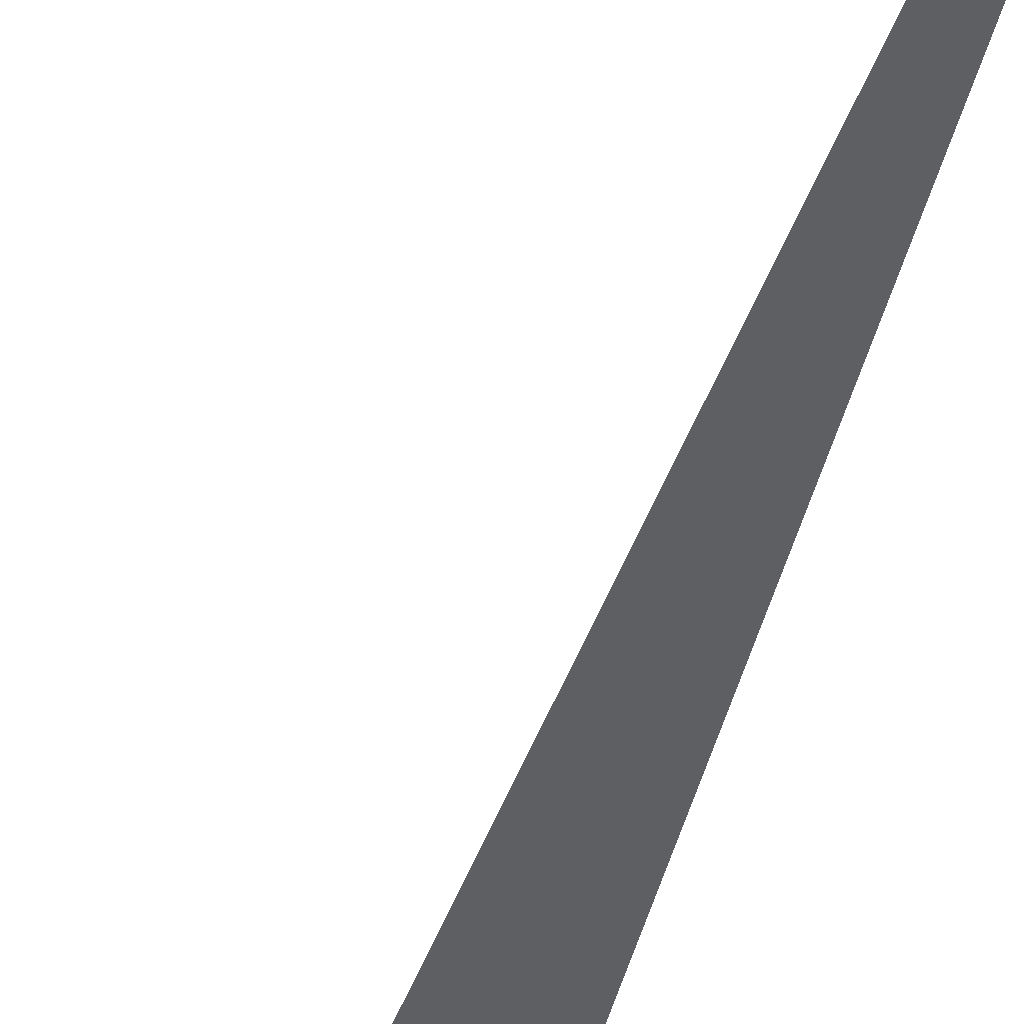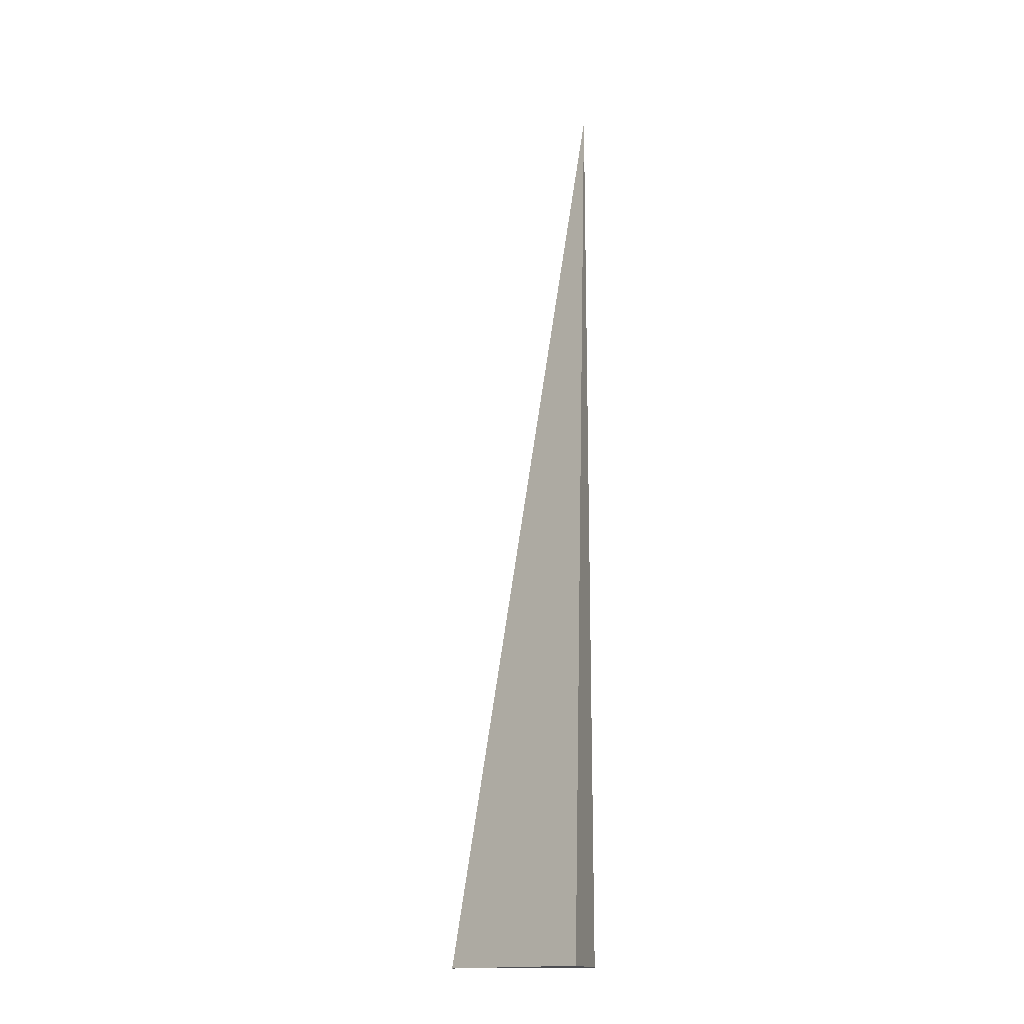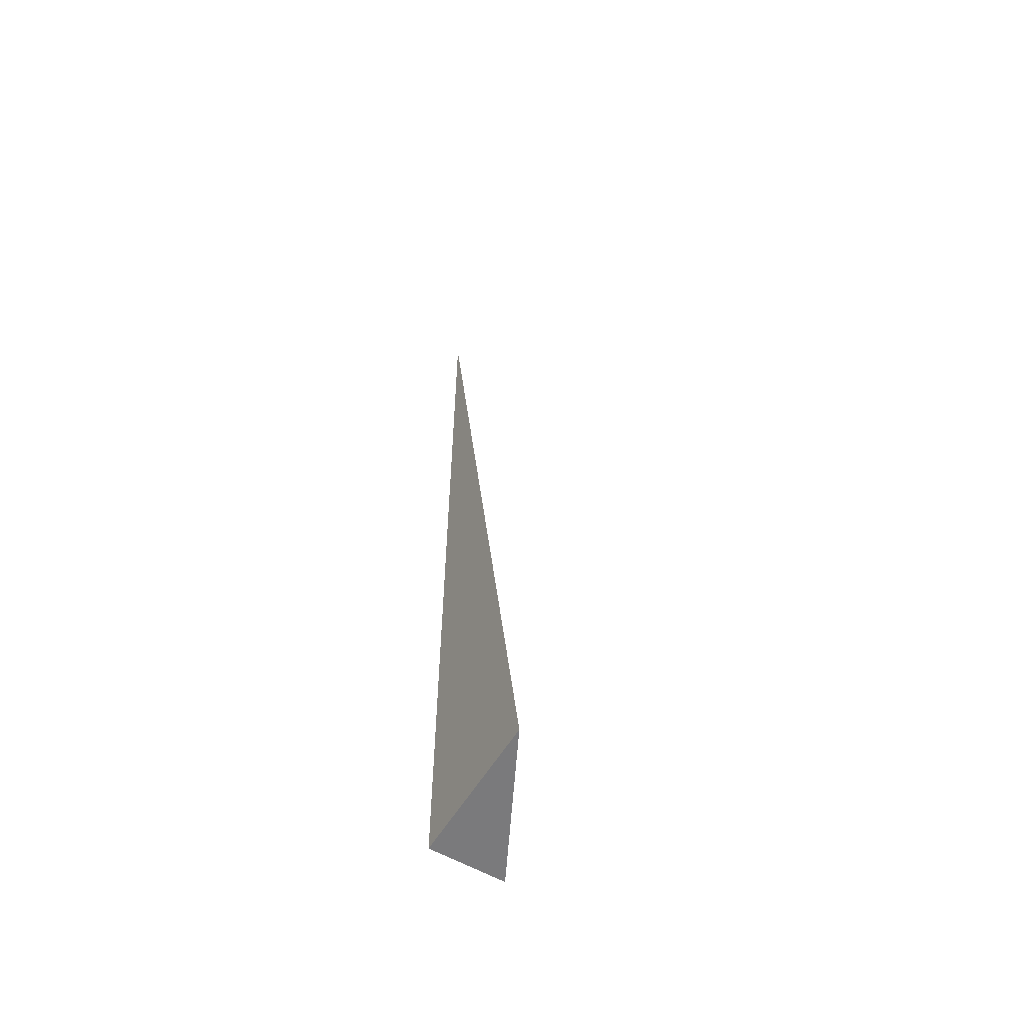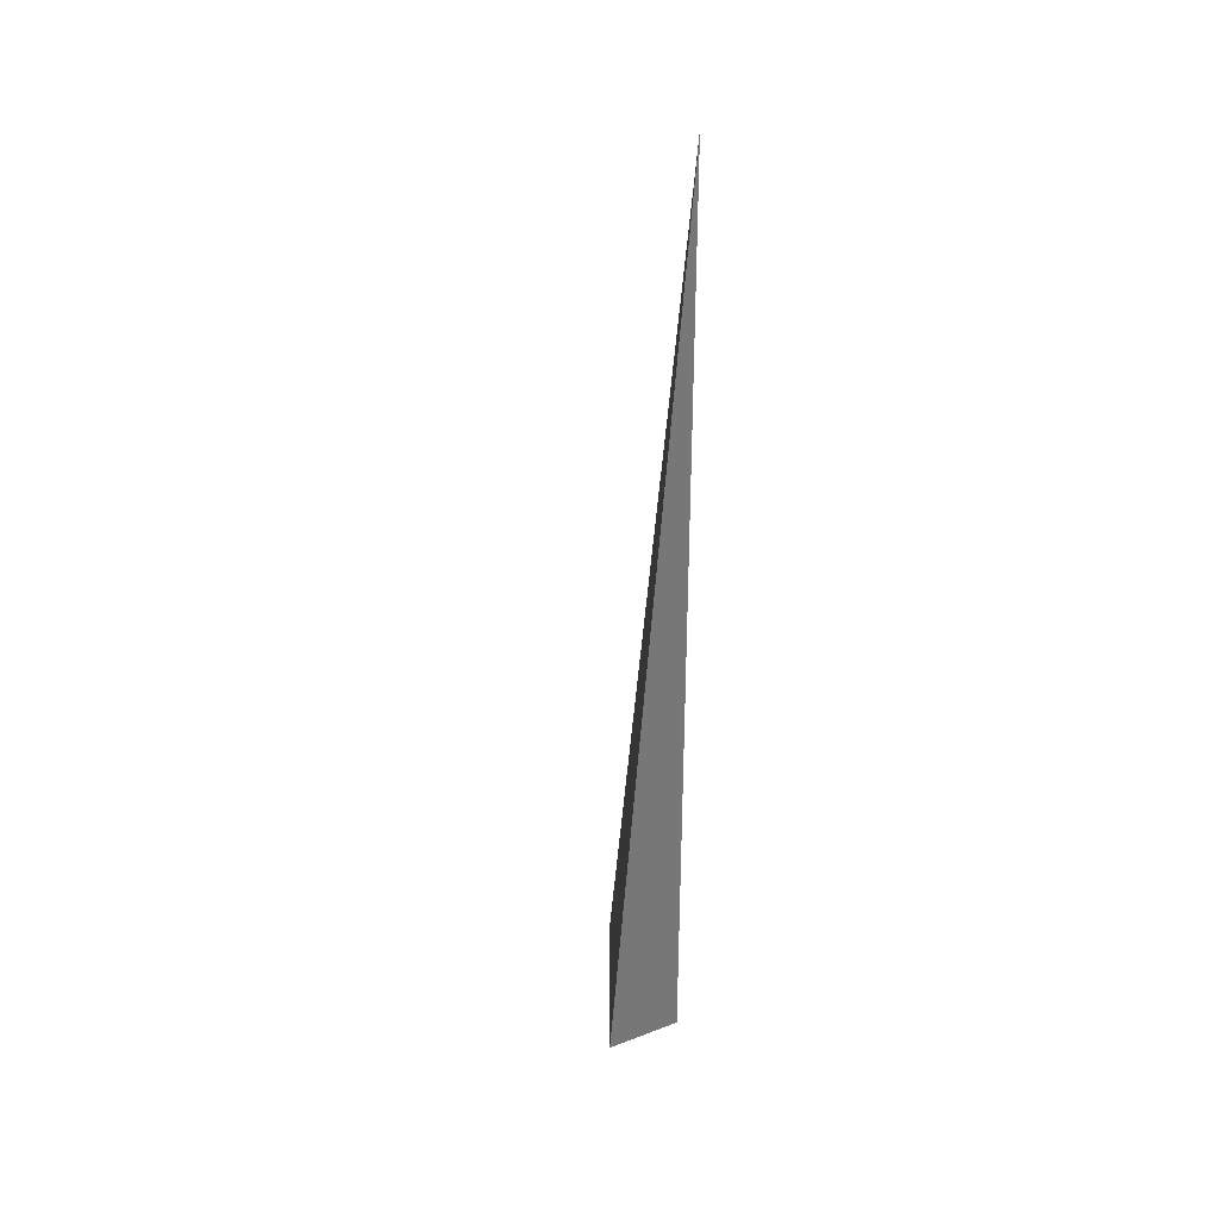
<metadata>
{"format":"obj","ext":"obj","renderer":"f3d","projection":"perspective","resolution":1024,"background":"white","views":[{"elev":-41.0,"azim":167.0,"up":"+Z"},{"elev":-16.1,"azim":106.5,"up":"+Y"},{"elev":-58.2,"azim":-30.8,"up":"+Y"},{"elev":34.5,"azim":153.1,"up":"+Y"}]}
</metadata>
<code>
v -0.02675 -0.3327 -0.05317
v 0.08026 -0.3327 -0.05317
v -0.02675 0.9982 -0.05317
v -0.02675 -0.3327 0.1595
v -0.02675 0.3327 -0.05317
v 0.02675 0.3327 -0.05317
v 0.02675 -0.3327 -0.05317
v 0.02675 -0.3327 0.05317
v -0.02675 -0.3327 0.05317
v -0.02675 0.3327 0.05317
v -0.02675 2.776e-17 -0.05317
v -1.735e-18 2.776e-17 -0.05317
v -1.735e-18 -0.3327 -0.05317
v -0.02675 0.6655 -0.05317
v -1.735e-18 0.6655 -0.05317
v -1.735e-18 0.3327 -0.05317
v 0.05351 2.776e-17 -0.05317
v 0.05351 -0.3327 -0.05317
v 0.02675 2.776e-17 -0.05317
v -1.735e-18 -0.3327 3.469e-18
v -0.02675 -0.3327 3.469e-18
v 0.05351 -0.3327 3.469e-18
v 0.02675 -0.3327 3.469e-18
v -1.735e-18 -0.3327 0.1063
v -0.02675 -0.3327 0.1063
v -1.735e-18 -0.3327 0.05317
v -0.02675 0.3327 3.469e-18
v -0.02675 0.6655 3.469e-18
v -0.02675 2.776e-17 3.469e-18
v -0.02675 2.776e-17 0.1063
v -0.02675 2.776e-17 0.05317
v 0.02675 2.776e-17 3.469e-18
v -1.735e-18 0.3327 3.469e-18
v -1.735e-18 2.776e-17 0.05317
v -0.02675 -0.1664 -0.05317
v -0.01338 -0.1664 -0.05317
v -0.01338 -0.3327 -0.05317
v -0.02675 0.1664 -0.05317
v -0.01338 0.1664 -0.05317
v -0.01338 2.776e-17 -0.05317
v 0.01338 -0.1664 -0.05317
v 0.01338 -0.3327 -0.05317
v -1.735e-18 -0.1664 -0.05317
v -0.02675 0.4991 -0.05317
v -0.01338 0.4991 -0.05317
v -0.01338 0.3327 -0.05317
v -0.02675 0.8319 -0.05317
v -0.01338 0.8319 -0.05317
v -0.01338 0.6655 -0.05317
v 0.01338 0.4991 -0.05317
v 0.01338 0.3327 -0.05317
v -1.735e-18 0.4991 -0.05317
v 0.04013 0.1664 -0.05317
v 0.04013 2.776e-17 -0.05317
v 0.02675 0.1664 -0.05317
v 0.06689 -0.1664 -0.05317
v 0.06689 -0.3327 -0.05317
v 0.05351 -0.1664 -0.05317
v 0.04013 -0.3327 -0.05317
v 0.02675 -0.1664 -0.05317
v 0.04013 -0.1664 -0.05317
v -1.735e-18 0.1664 -0.05317
v 0.01338 0.1664 -0.05317
v 0.01338 2.776e-17 -0.05317
v -0.01338 -0.3327 -0.02658
v -0.02675 -0.3327 -0.02658
v 0.01338 -0.3327 -0.02658
v -1.735e-18 -0.3327 -0.02658
v -0.01338 -0.3327 0.02658
v -0.02675 -0.3327 0.02658
v -0.01338 -0.3327 3.469e-18
v 0.04013 -0.3327 -0.02658
v 0.02675 -0.3327 -0.02658
v 0.06689 -0.3327 -0.02658
v 0.05351 -0.3327 -0.02658
v 0.04013 -0.3327 0.02658
v 0.02675 -0.3327 0.02658
v 0.04013 -0.3327 3.469e-18
v 0.01338 -0.3327 0.07975
v -1.735e-18 -0.3327 0.07975
v 0.01338 -0.3327 0.05317
v -0.01338 -0.3327 0.1329
v -0.02675 -0.3327 0.1329
v -0.01338 -0.3327 0.1063
v -0.02675 -0.3327 0.07975
v -0.01338 -0.3327 0.05317
v -0.01338 -0.3327 0.07975
v 0.01338 -0.3327 3.469e-18
v 0.01338 -0.3327 0.02658
v -1.735e-18 -0.3327 0.02658
v -0.02675 0.6655 -0.02658
v -0.02675 0.8319 -0.02658
v -0.02675 0.3327 -0.02658
v -0.02675 0.4991 -0.02658
v -0.02675 0.3327 0.02658
v -0.02675 0.4991 0.02658
v -0.02675 0.4991 3.469e-18
v -0.02675 2.776e-17 -0.02658
v -0.02675 0.1664 -0.02658
v -0.02675 -0.1664 -0.02658
v -0.02675 -0.1664 0.02658
v -0.02675 -0.1664 3.469e-18
v -0.02675 -0.1664 0.07975
v -0.02675 -0.1664 0.05317
v -0.02675 -0.1664 0.1329
v -0.02675 -0.1664 0.1063
v -0.02675 0.1664 0.07975
v -0.02675 0.1664 0.05317
v -0.02675 2.776e-17 0.07975
v -0.02675 0.1664 3.469e-18
v -0.02675 2.776e-17 0.02658
v -0.02675 0.1664 0.02658
v 0.05351 -0.1664 -0.02658
v 0.02675 0.1664 -0.02658
v 0.04013 2.776e-17 -0.02658
v 0.02675 -0.1664 0.02658
v 0.04013 -0.1664 3.469e-18
v -1.735e-18 0.4991 -0.02658
v 0.01338 0.3327 -0.02658
v -0.01338 0.6655 -0.02658
v -0.01338 0.3327 0.02658
v -0.01338 0.4991 3.469e-18
v -0.01338 2.776e-17 0.07975
v -0.01338 0.1664 0.05317
v -0.01338 -0.1664 0.1063
v 0.01338 -0.1664 0.05317
v -1.735e-18 -0.1664 0.07975
v 0.01338 0.1664 3.469e-18
v -1.735e-18 0.1664 0.02658
v 0.01338 2.776e-17 0.02658
f 1 35 37
f 35 11 36
f 36 13 37
f 35 36 37
f 11 38 40
f 38 5 39
f 39 12 40
f 38 39 40
f 12 41 43
f 41 7 42
f 42 13 43
f 41 42 43
f 11 40 36
f 40 12 43
f 43 13 36
f 40 43 36
f 5 44 46
f 44 14 45
f 45 16 46
f 44 45 46
f 14 47 49
f 47 3 48
f 48 15 49
f 47 48 49
f 15 50 52
f 50 6 51
f 51 16 52
f 50 51 52
f 14 49 45
f 49 15 52
f 52 16 45
f 49 52 45
f 6 53 55
f 53 17 54
f 54 19 55
f 53 54 55
f 17 56 58
f 56 2 57
f 57 18 58
f 56 57 58
f 18 59 61
f 59 7 60
f 60 19 61
f 59 60 61
f 17 58 54
f 58 18 61
f 61 19 54
f 58 61 54
f 5 46 39
f 46 16 62
f 62 12 39
f 46 62 39
f 16 51 63
f 51 6 55
f 55 19 63
f 51 55 63
f 19 60 64
f 60 7 41
f 41 12 64
f 60 41 64
f 16 63 62
f 63 19 64
f 64 12 62
f 63 64 62
f 1 37 66
f 37 13 65
f 65 21 66
f 37 65 66
f 13 42 68
f 42 7 67
f 67 20 68
f 42 67 68
f 20 69 71
f 69 9 70
f 70 21 71
f 69 70 71
f 13 68 65
f 68 20 71
f 71 21 65
f 68 71 65
f 7 59 73
f 59 18 72
f 72 23 73
f 59 72 73
f 18 57 75
f 57 2 74
f 74 22 75
f 57 74 75
f 22 76 78
f 76 8 77
f 77 23 78
f 76 77 78
f 18 75 72
f 75 22 78
f 78 23 72
f 75 78 72
f 8 79 81
f 79 24 80
f 80 26 81
f 79 80 81
f 24 82 84
f 82 4 83
f 83 25 84
f 82 83 84
f 25 85 87
f 85 9 86
f 86 26 87
f 85 86 87
f 24 84 80
f 84 25 87
f 87 26 80
f 84 87 80
f 7 73 67
f 73 23 88
f 88 20 67
f 73 88 67
f 23 77 89
f 77 8 81
f 81 26 89
f 77 81 89
f 26 86 90
f 86 9 69
f 69 20 90
f 86 69 90
f 23 89 88
f 89 26 90
f 90 20 88
f 89 90 88
f 3 47 92
f 47 14 91
f 91 28 92
f 47 91 92
f 14 44 94
f 44 5 93
f 93 27 94
f 44 93 94
f 27 95 97
f 95 10 96
f 96 28 97
f 95 96 97
f 14 94 91
f 94 27 97
f 97 28 91
f 94 97 91
f 5 38 99
f 38 11 98
f 98 29 99
f 38 98 99
f 11 35 100
f 35 1 66
f 66 21 100
f 35 66 100
f 21 70 102
f 70 9 101
f 101 29 102
f 70 101 102
f 11 100 98
f 100 21 102
f 102 29 98
f 100 102 98
f 9 85 104
f 85 25 103
f 103 31 104
f 85 103 104
f 25 83 106
f 83 4 105
f 105 30 106
f 83 105 106
f 30 107 109
f 107 10 108
f 108 31 109
f 107 108 109
f 25 106 103
f 106 30 109
f 109 31 103
f 106 109 103
f 5 99 93
f 99 29 110
f 110 27 93
f 99 110 93
f 29 101 111
f 101 9 104
f 104 31 111
f 101 104 111
f 31 108 112
f 108 10 95
f 95 27 112
f 108 95 112
f 29 111 110
f 111 31 112
f 112 27 110
f 111 112 110
f 2 56 74
f 56 17 113
f 113 22 74
f 56 113 74
f 17 53 115
f 53 6 114
f 114 32 115
f 53 114 115
f 32 116 117
f 116 8 76
f 76 22 117
f 116 76 117
f 17 115 113
f 115 32 117
f 117 22 113
f 115 117 113
f 6 50 119
f 50 15 118
f 118 33 119
f 50 118 119
f 15 48 120
f 48 3 92
f 92 28 120
f 48 92 120
f 28 96 122
f 96 10 121
f 121 33 122
f 96 121 122
f 15 120 118
f 120 28 122
f 122 33 118
f 120 122 118
f 10 107 124
f 107 30 123
f 123 34 124
f 107 123 124
f 30 105 125
f 105 4 82
f 82 24 125
f 105 82 125
f 24 79 127
f 79 8 126
f 126 34 127
f 79 126 127
f 30 125 123
f 125 24 127
f 127 34 123
f 125 127 123
f 6 119 114
f 119 33 128
f 128 32 114
f 119 128 114
f 33 121 129
f 121 10 124
f 124 34 129
f 121 124 129
f 34 126 130
f 126 8 116
f 116 32 130
f 126 116 130
f 33 129 128
f 129 34 130
f 130 32 128
f 129 130 128

</code>
